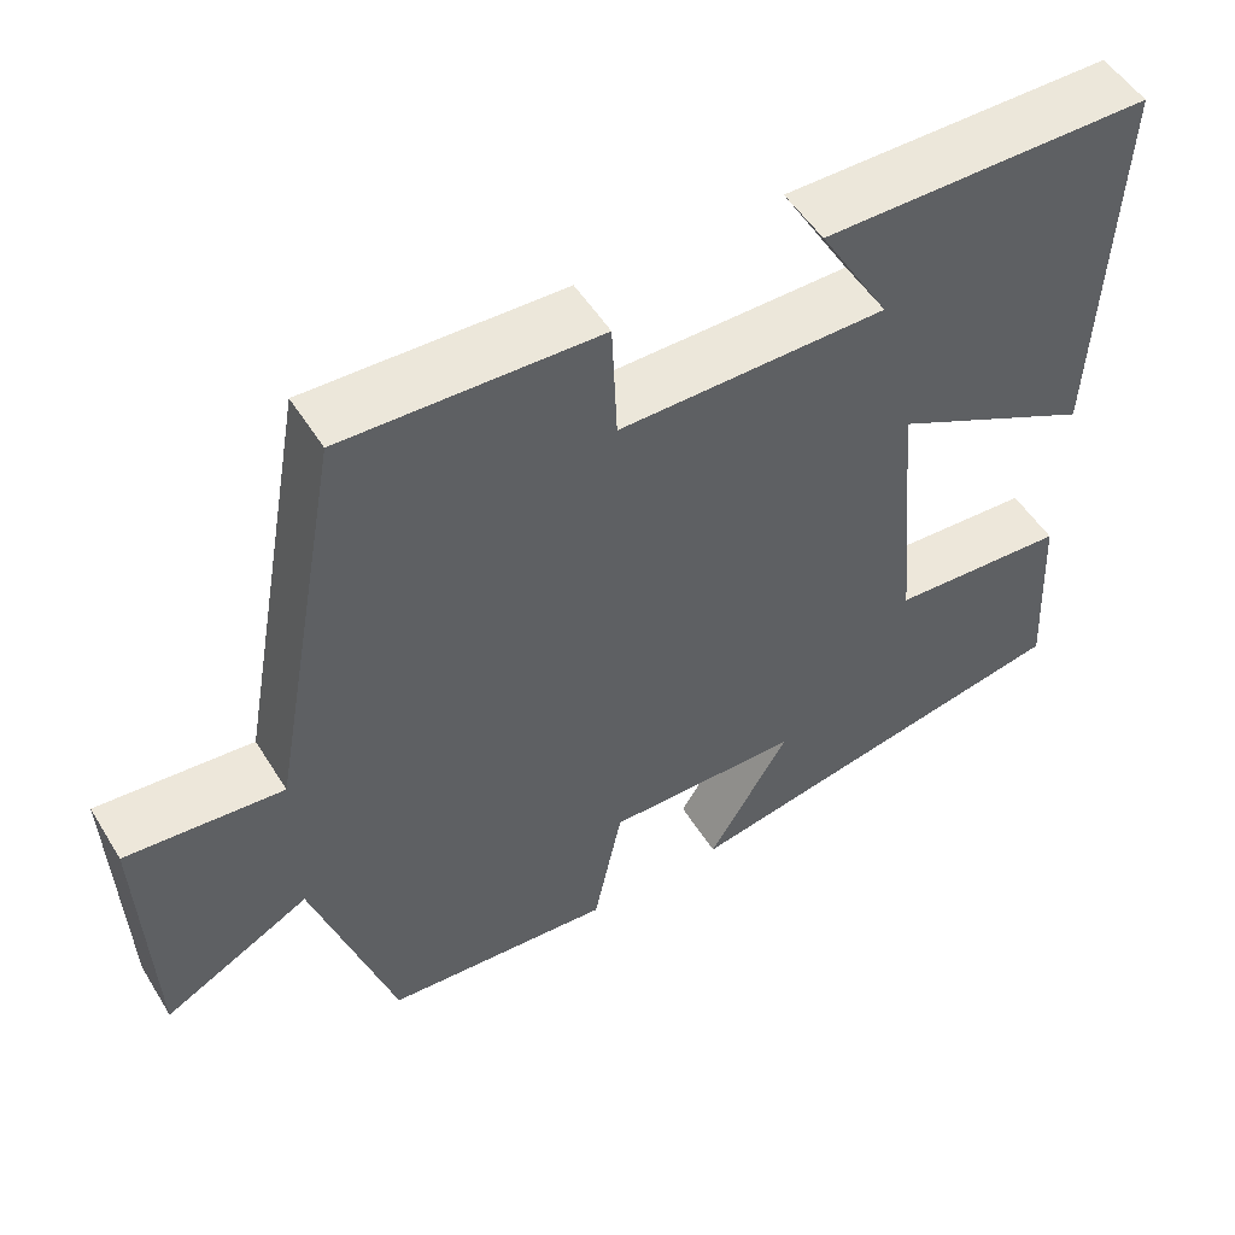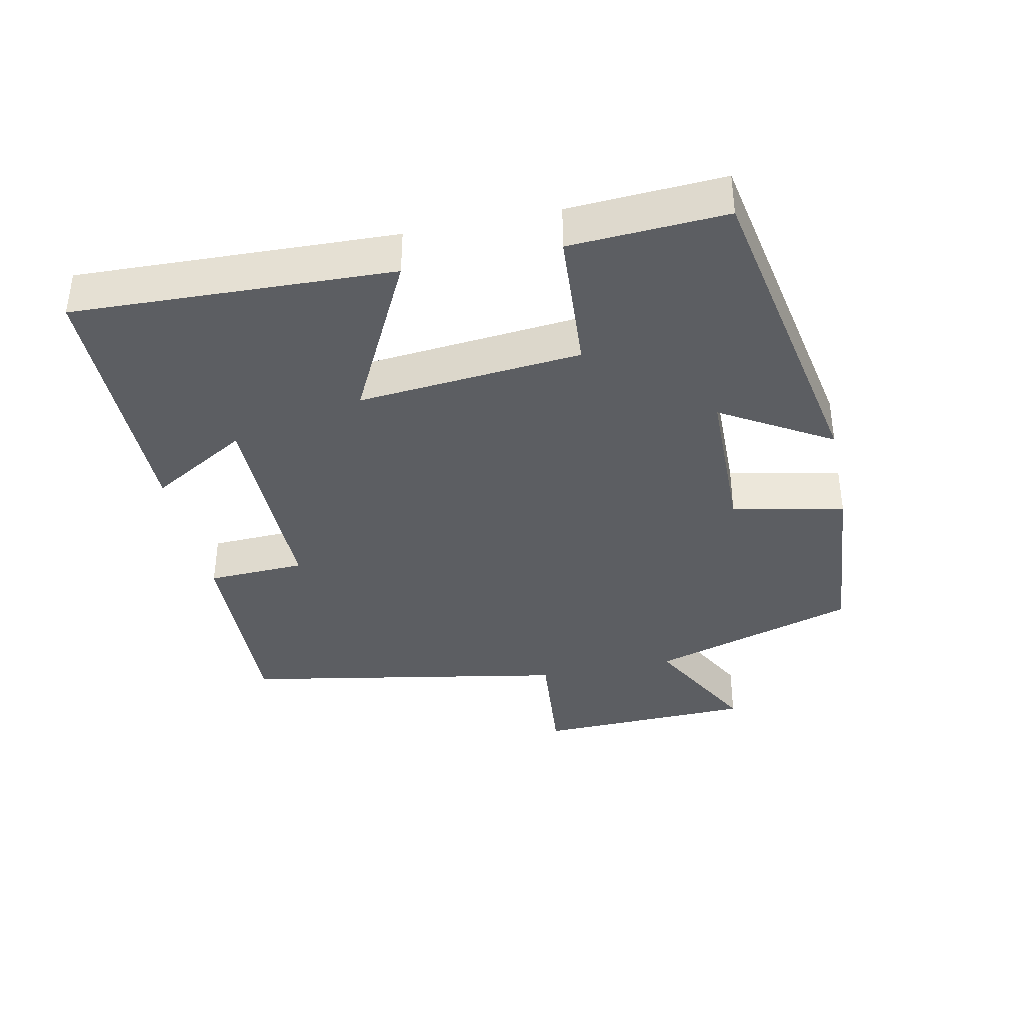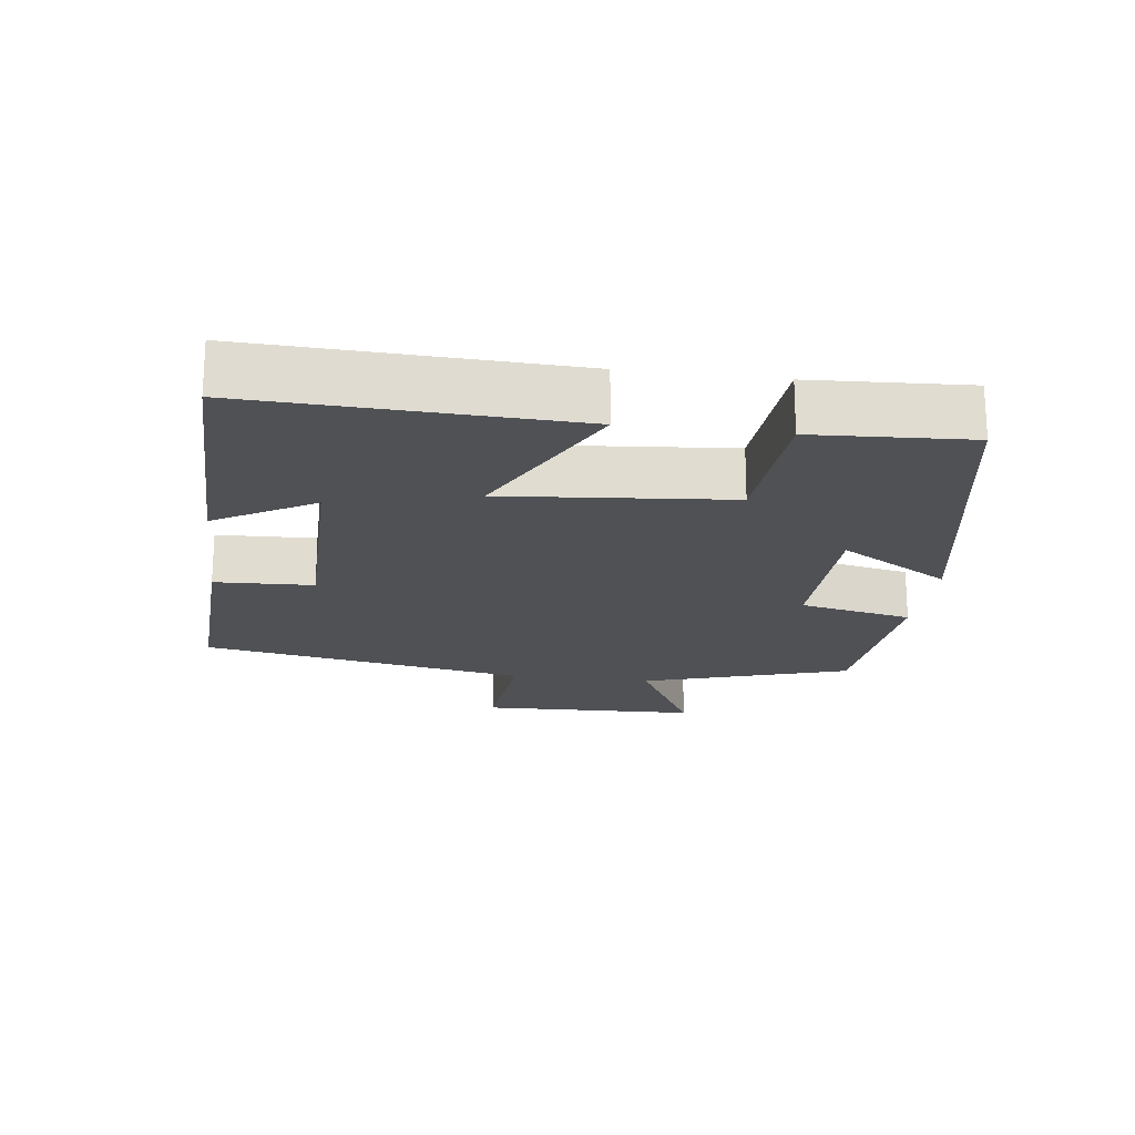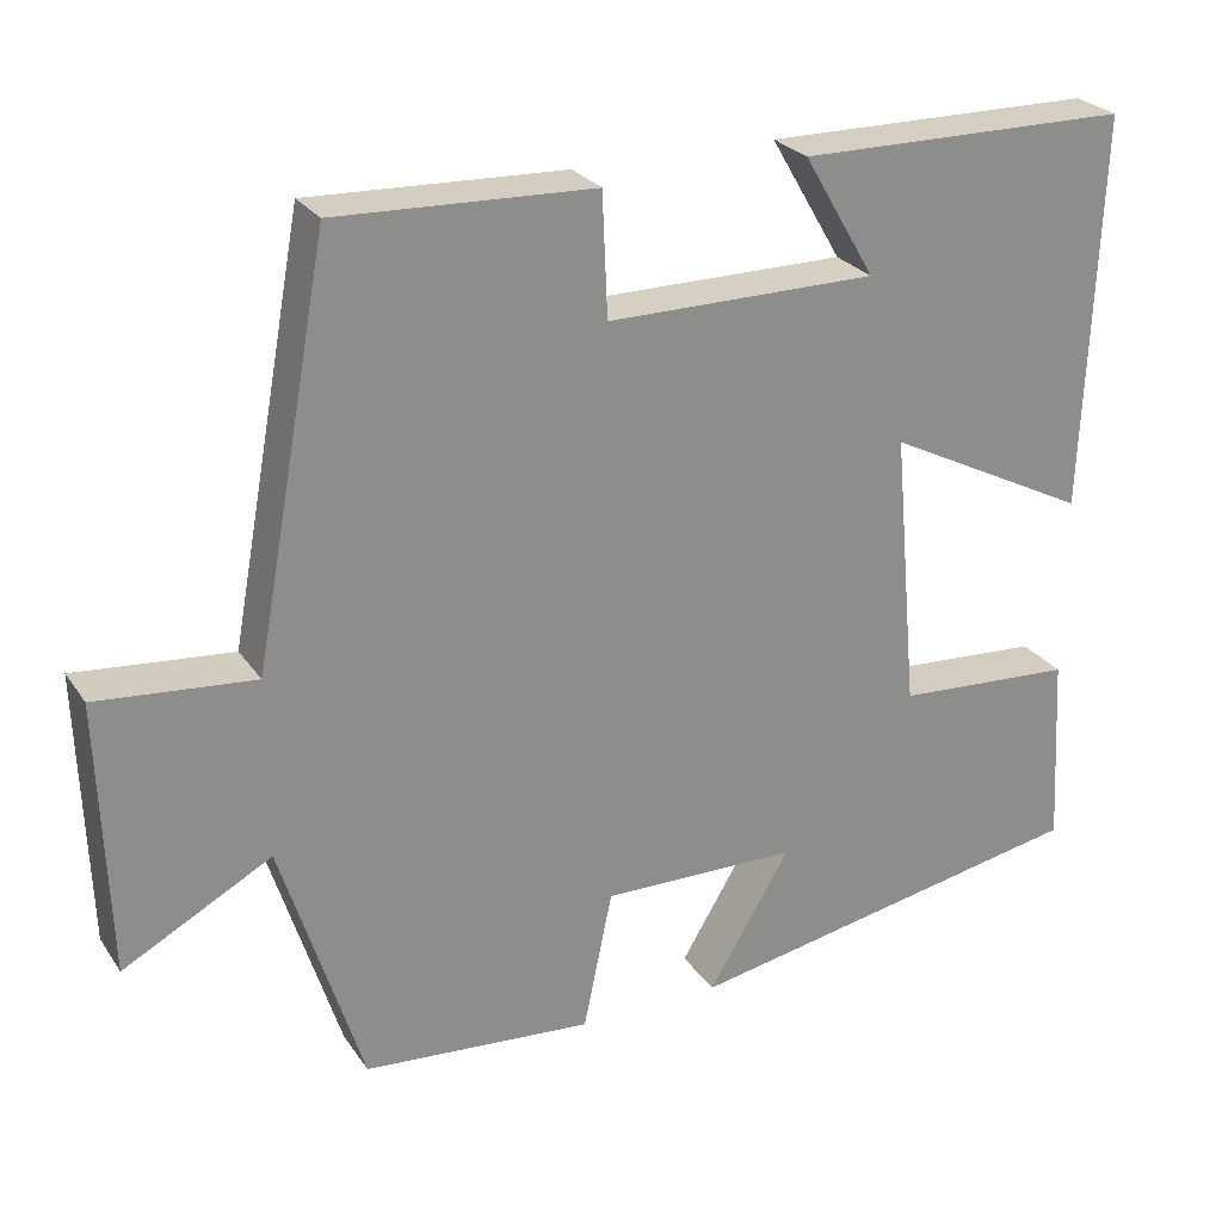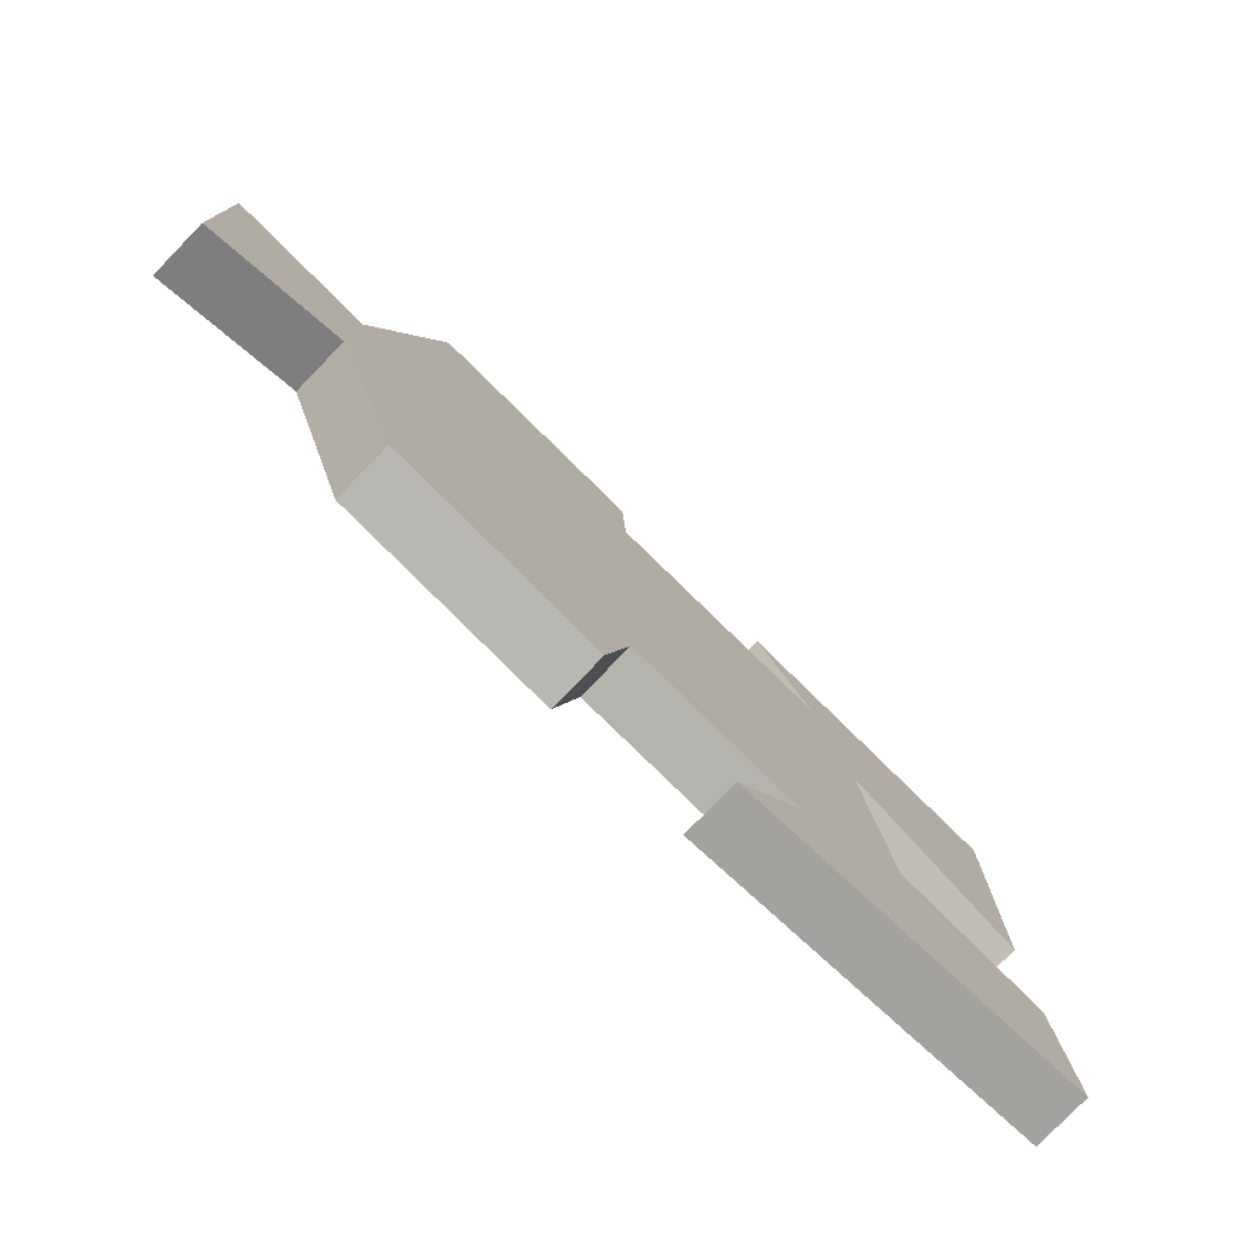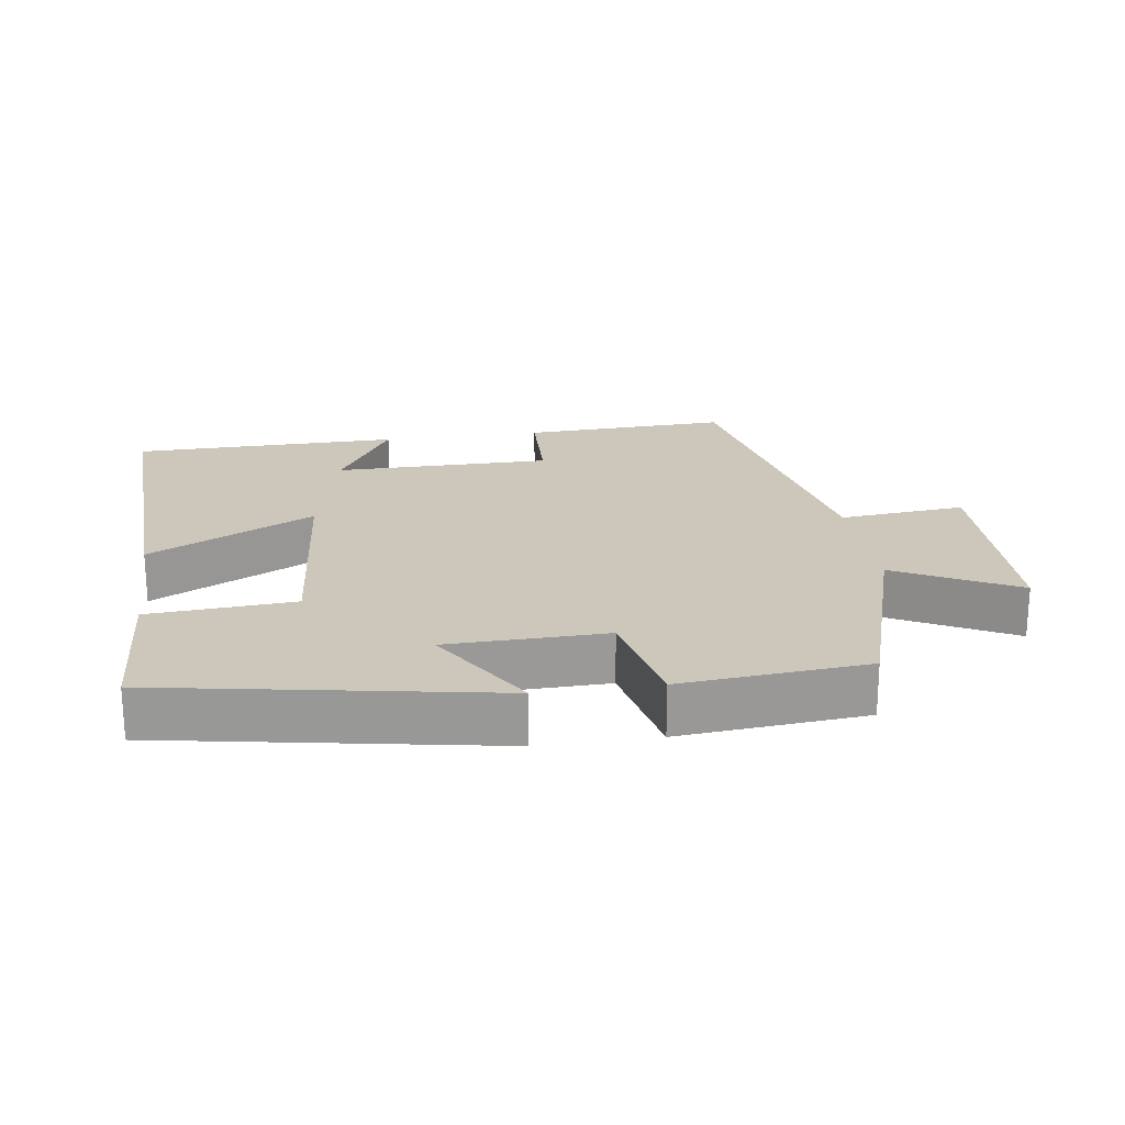
<metadata>
{"format":"obj","ext":"obj","renderer":"f3d","projection":"perspective","resolution":1024,"background":"white","views":[{"elev":52.2,"azim":-31.1,"up":"+Z"},{"elev":-37.7,"azim":101.9,"up":"+Y"},{"elev":-19.8,"azim":82.5,"up":"+Y"},{"elev":26.0,"azim":-26.7,"up":"+Z"},{"elev":-79.4,"azim":-44.2,"up":"+Z"},{"elev":21.3,"azim":171.5,"up":"+Y"}]}
</metadata>
<code>
v 0.513 0.07 -0.411
v 0.033 0.07 -0.5
v 0.129 0.07 -0.34
v -0.101 0.07 -0.336
v -0.135 0.07 -0.5
v -0.405 0.07 -0.477
v -0.5 0.07 -0.175
v -0.674 0.07 -0.268
v -0.684 0.07 0.052
v -0.5 0.07 0.035
v -0.412 0.07 0.512
v -0.111 0.07 0.5
v -0.105 0.07 0.357
v 0.211 0.07 0.357
v 0.127 0.07 0.5
v 0.517 0.07 0.496
v 0.5 0.07 0.033
v 0.26 0.07 0.155
v 0.29 0.07 -0.171
v 0.5 0.07 -0.185
v 0.513 0 -0.411
v 0.033 0 -0.5
v 0.129 0 -0.34
v -0.101 0 -0.336
v -0.135 0 -0.5
v -0.405 0 -0.477
v -0.5 0 -0.175
v -0.674 0 -0.268
v -0.684 0 0.052
v -0.5 0 0.035
v -0.412 0 0.512
v -0.111 0 0.5
v -0.105 0 0.357
v 0.211 0 0.357
v 0.127 0 0.5
v 0.517 0 0.496
v 0.5 0 0.033
v 0.26 0 0.155
v 0.29 0 -0.171
v 0.5 0 -0.185
f 19 20 1 2
f 16 17 18
f 14 15 16
f 14 16 18
f 13 14 18 19
f 10 11 12 13
f 7 8 9 10
f 4 5 6 7
f 3 4 7 10
f 19 2 3
f 3 10 13 19
f 22 21 40 39
f 38 37 36
f 36 35 34
f 38 36 34
f 39 38 34 33
f 33 32 31 30
f 30 29 28 27
f 27 26 25 24
f 30 27 24 23
f 23 22 39
f 39 33 30 23
f 1 21 22 2
f 2 22 23 3
f 3 23 24 4
f 4 24 25 5
f 5 25 26 6
f 6 26 27 7
f 7 27 28 8
f 8 28 29 9
f 9 29 30 10
f 10 30 31 11
f 11 31 32 12
f 12 32 33 13
f 13 33 34 14
f 14 34 35 15
f 15 35 36 16
f 16 36 37 17
f 17 37 38 18
f 18 38 39 19
f 19 39 40 20
f 20 40 21 1

</code>
